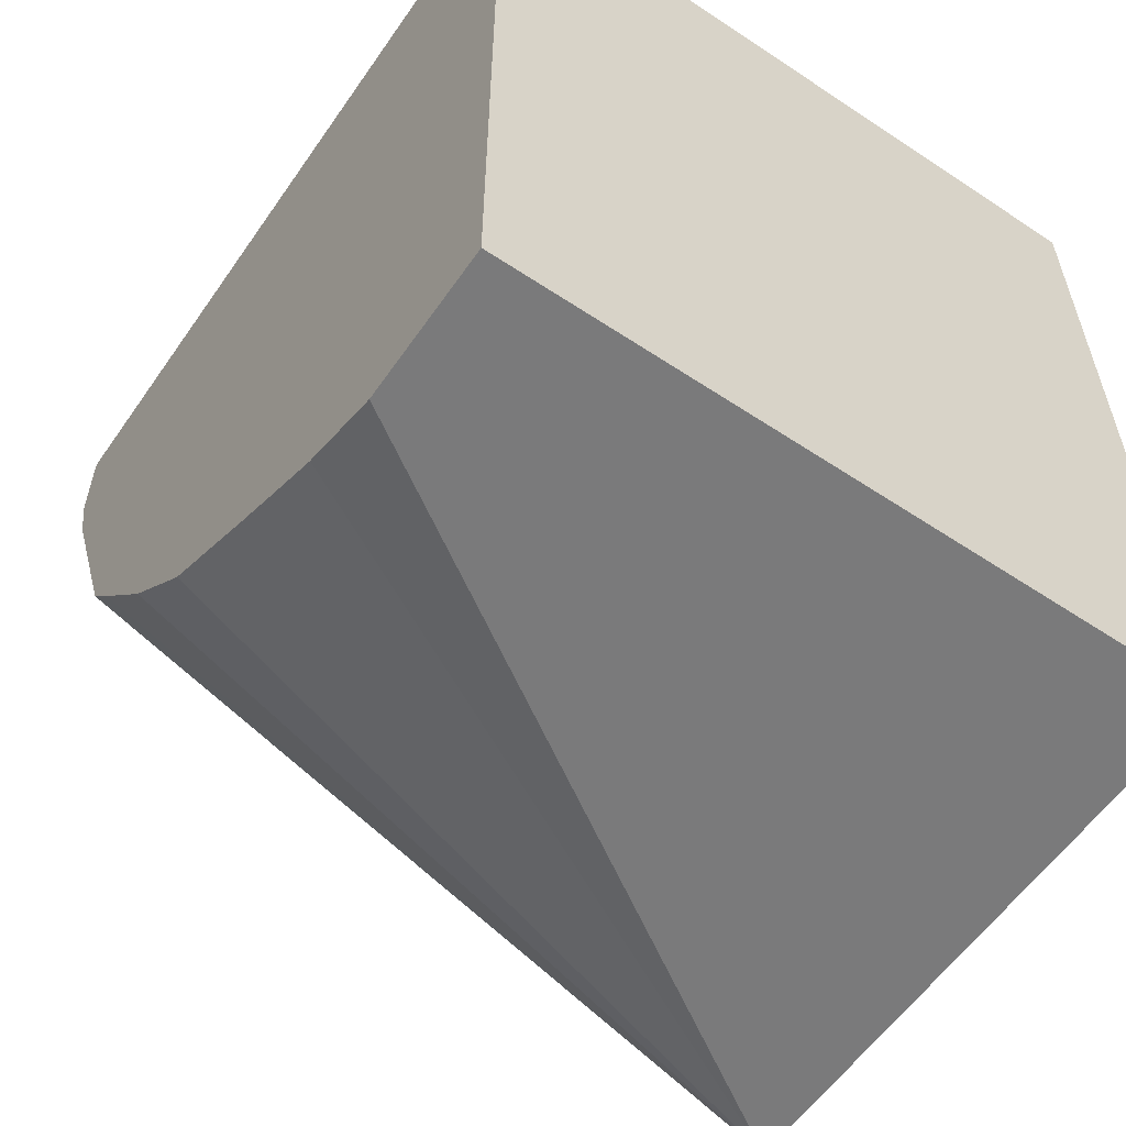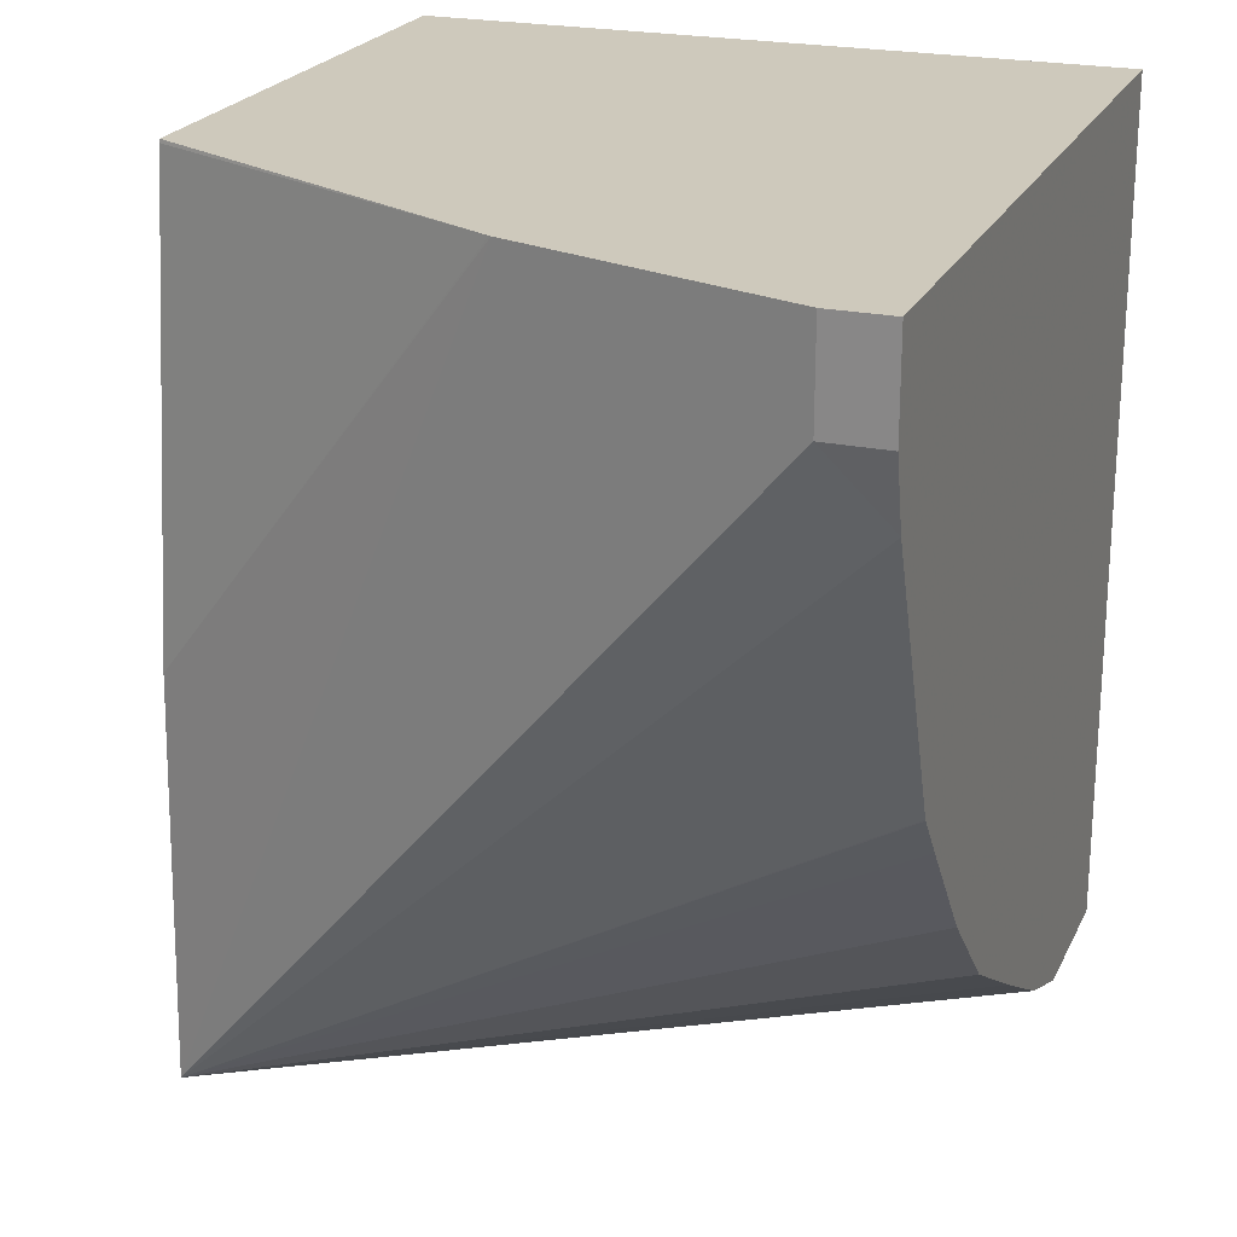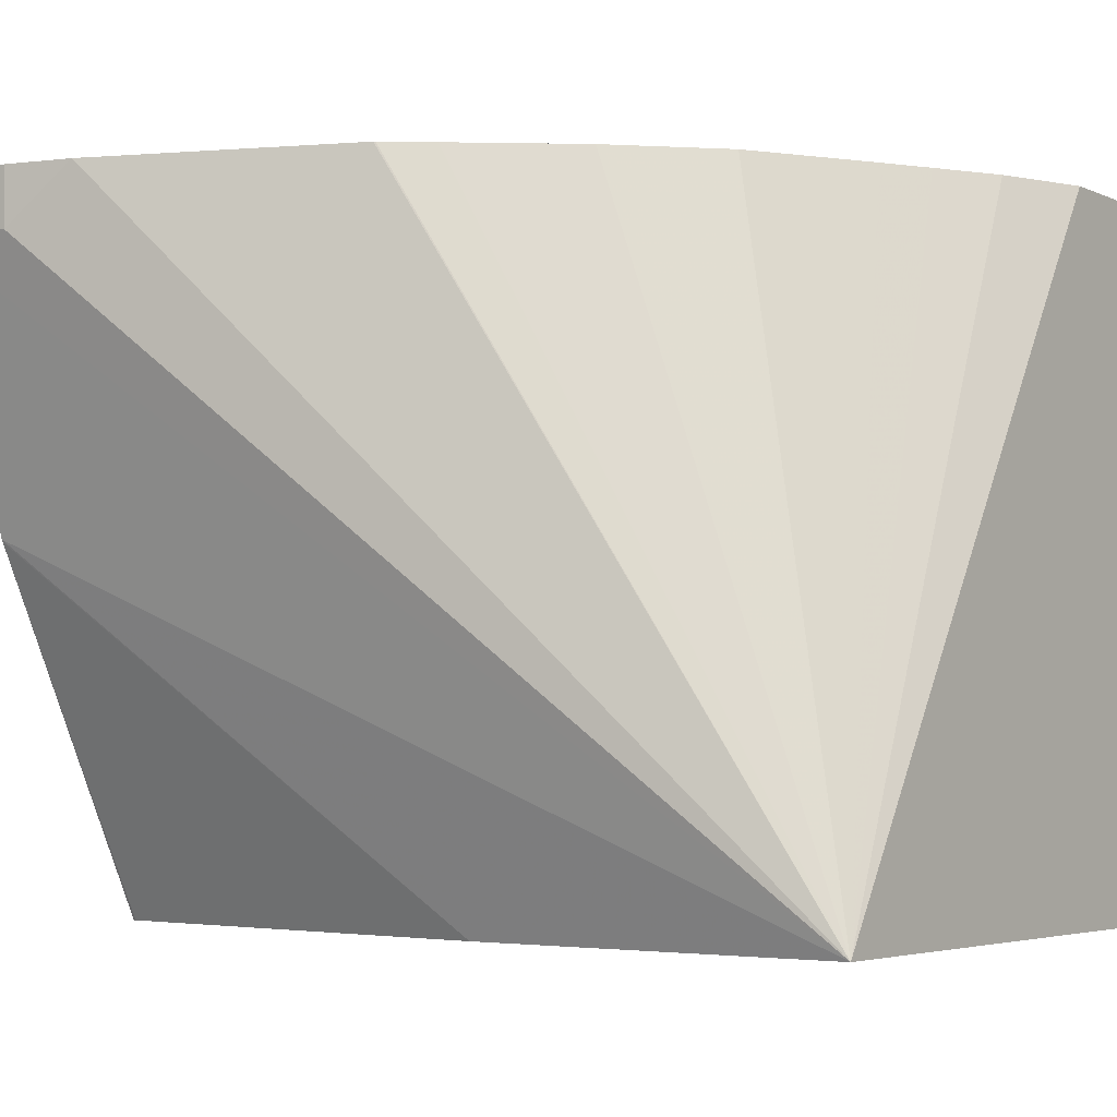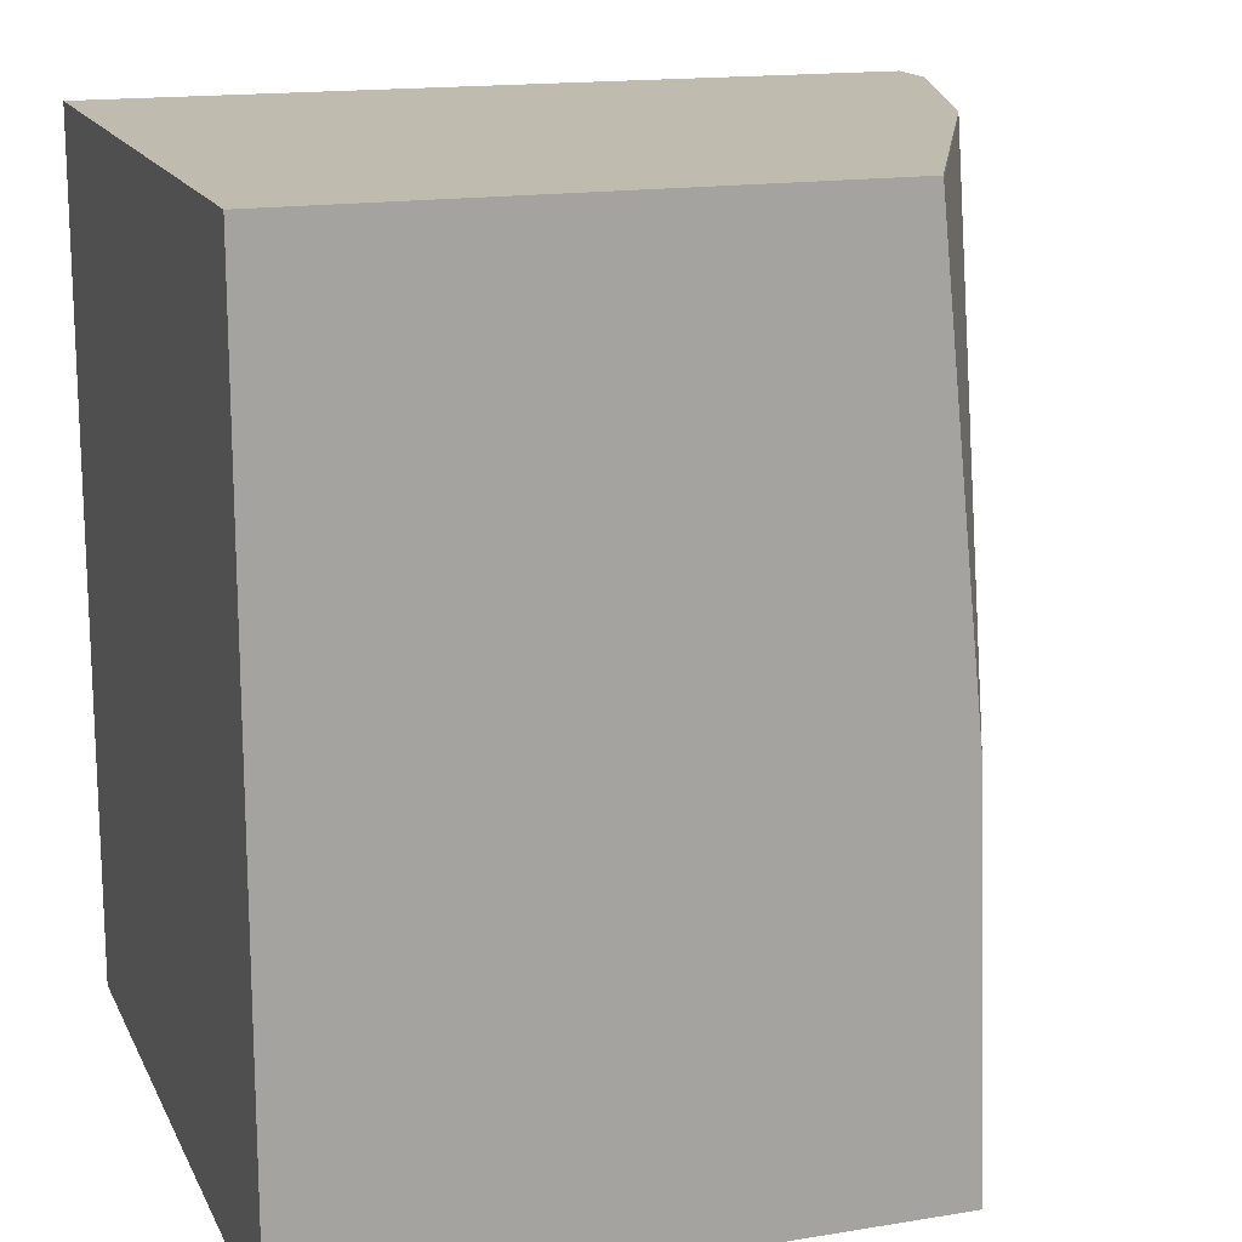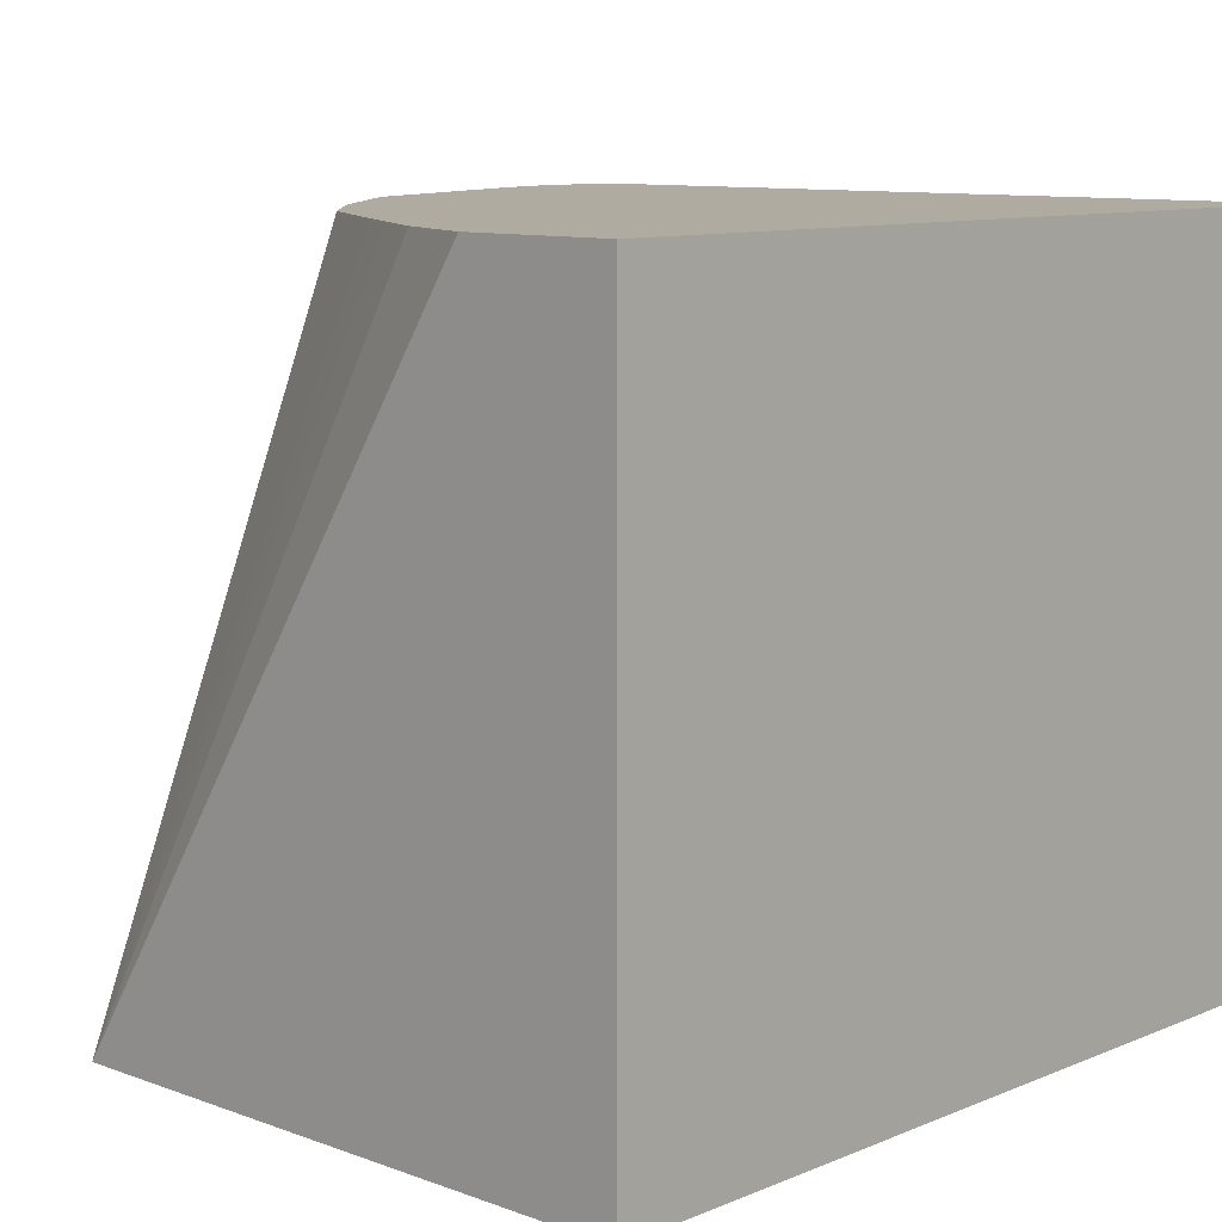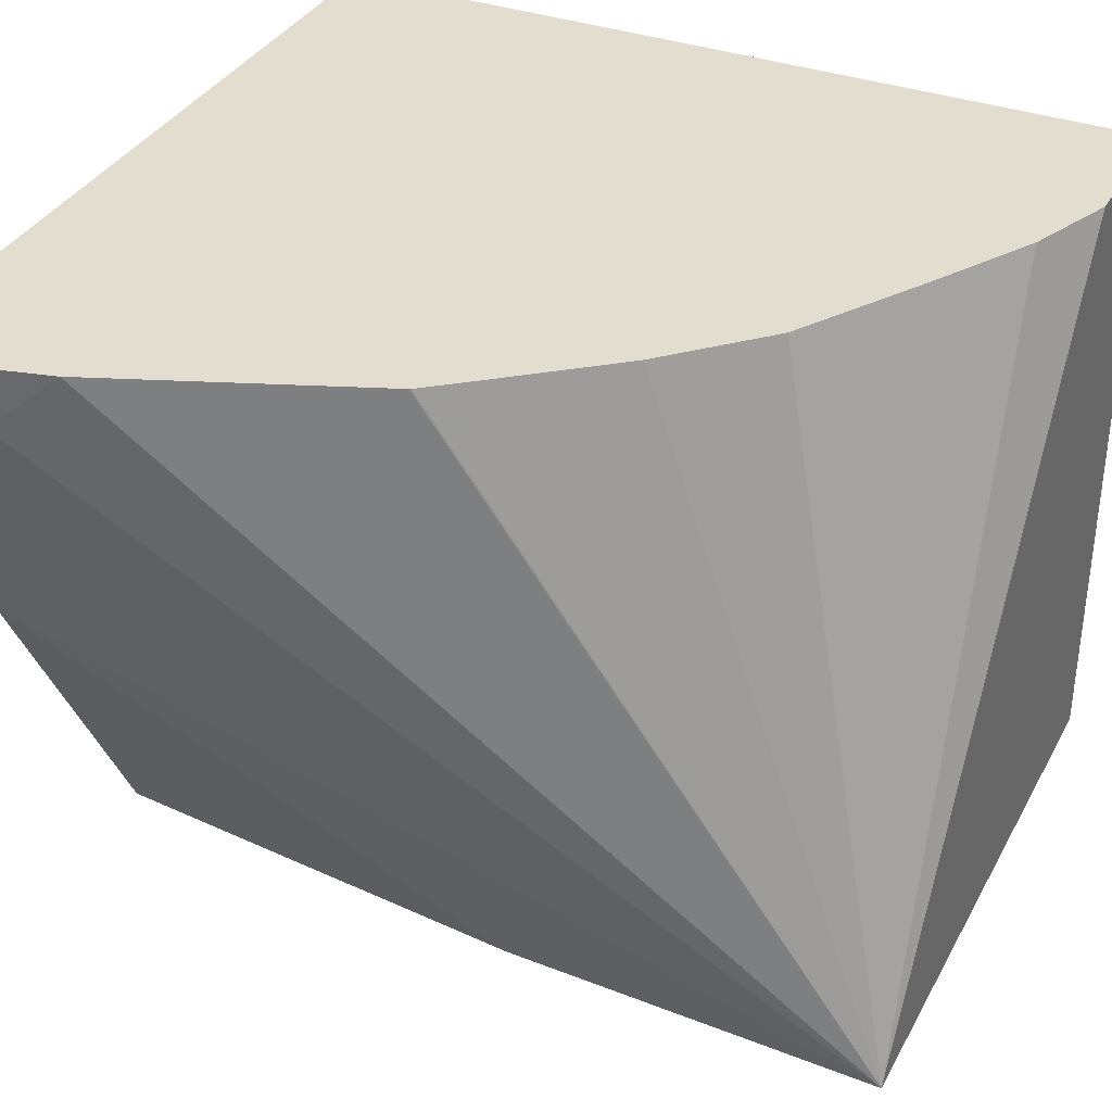
<metadata>
{"format":"obj","ext":"obj","renderer":"f3d","projection":"perspective","resolution":1024,"background":"white","views":[{"elev":-58.1,"azim":55.5,"up":"+Y"},{"elev":22.5,"azim":-69.8,"up":"+Y"},{"elev":-3.9,"azim":-54.5,"up":"+Z"},{"elev":16.0,"azim":161.2,"up":"+Y"},{"elev":9.8,"azim":43.3,"up":"+Z"},{"elev":35.6,"azim":-64.7,"up":"+Z"}]}
</metadata>
<code>
v 0.05382 -0.0179 0.2408
v -0.05555 -0.0179 0.2408
v 0.05382 -0.0179 0.3835
v 0.05382 -0.1908 0.2408
v -0.0557 -0.01858 0.2408
v -0.09263 -0.0179 0.3152
v -0.1114 -0.0179 0.3835
v 0.05382 -0.1908 0.3835
v -0.06822 -0.1908 0.2408
v -0.06532 -0.1108 0.2408
v -0.09284 -0.0179 0.3157
v -0.1114 -0.0179 0.3714
v -0.1114 -0.03715 0.3835
v 0.02305 -0.1908 0.3835
v -0.1079 -0.05105 0.3835
v -0.1114 -0.03715 0.3714
v 0.004808 -0.1835 0.3835
v -0.008585 -0.1757 0.3835
v -0.01858 -0.1698 0.3835
v -0.04333 -0.1547 0.3835
v -0.0619 -0.1362 0.3835
v -0.07959 -0.1141 0.3835
v -0.08648 -0.1054 0.3835
v -0.08667 -0.105 0.3835
f 4 8 14
f 9 16 12
f 4 14 9
f 5 10 6
f 6 10 11
f 7 12 16
f 7 16 13
f 9 15 16
f 9 12 11
f 9 20 21
f 9 14 17
f 9 17 18
f 9 18 19
f 9 19 20
f 9 22 23
f 9 23 24
f 9 24 15
f 13 16 15
f 3 14 8
f 9 11 10
f 3 17 14
f 9 21 22
f 3 19 18
f 1 2 6
f 1 6 11
f 1 11 12
f 1 12 7
f 3 18 17
f 1 7 3
f 1 8 4
f 1 4 9
f 1 9 10
f 1 10 5
f 1 3 8
f 2 5 6
f 1 5 2
f 3 21 20
f 3 22 21
f 3 23 22
f 3 20 19
f 3 15 24
f 3 13 15
f 3 7 13
f 3 24 23

</code>
